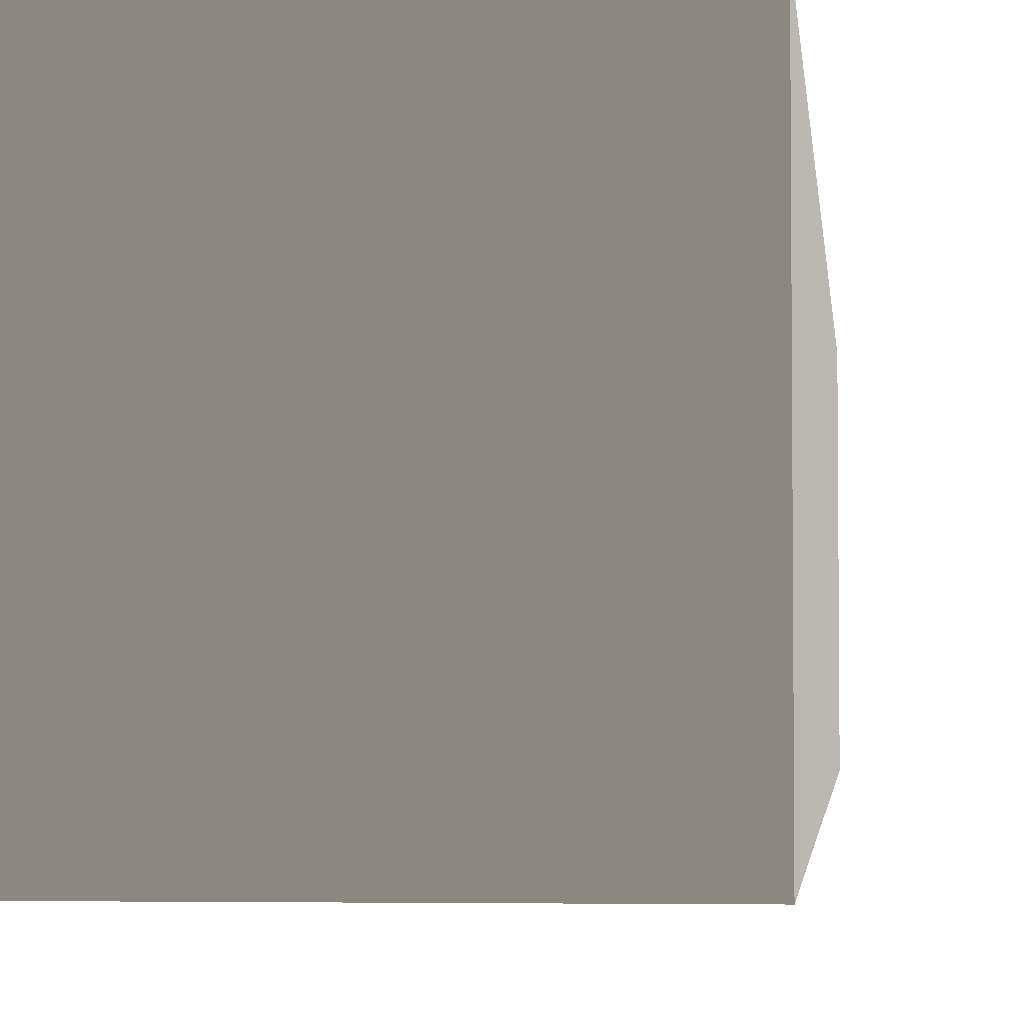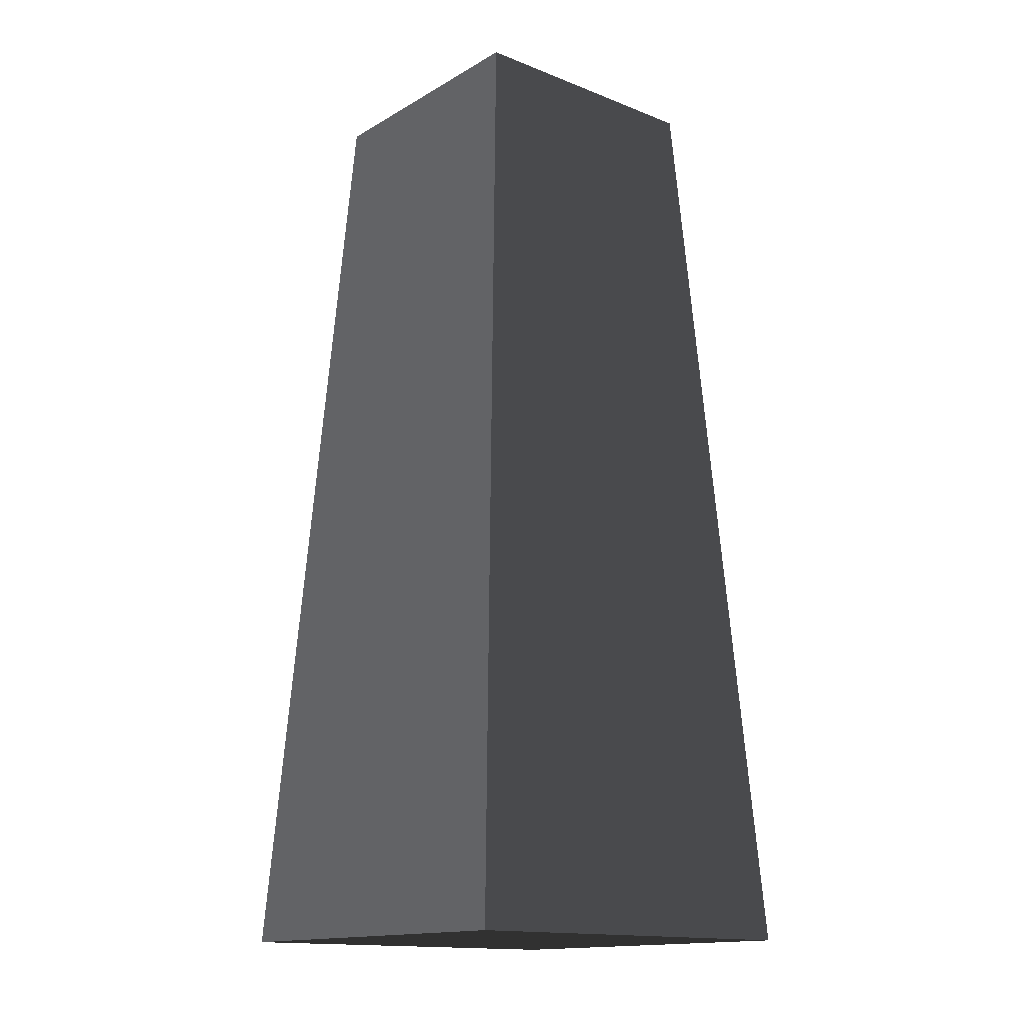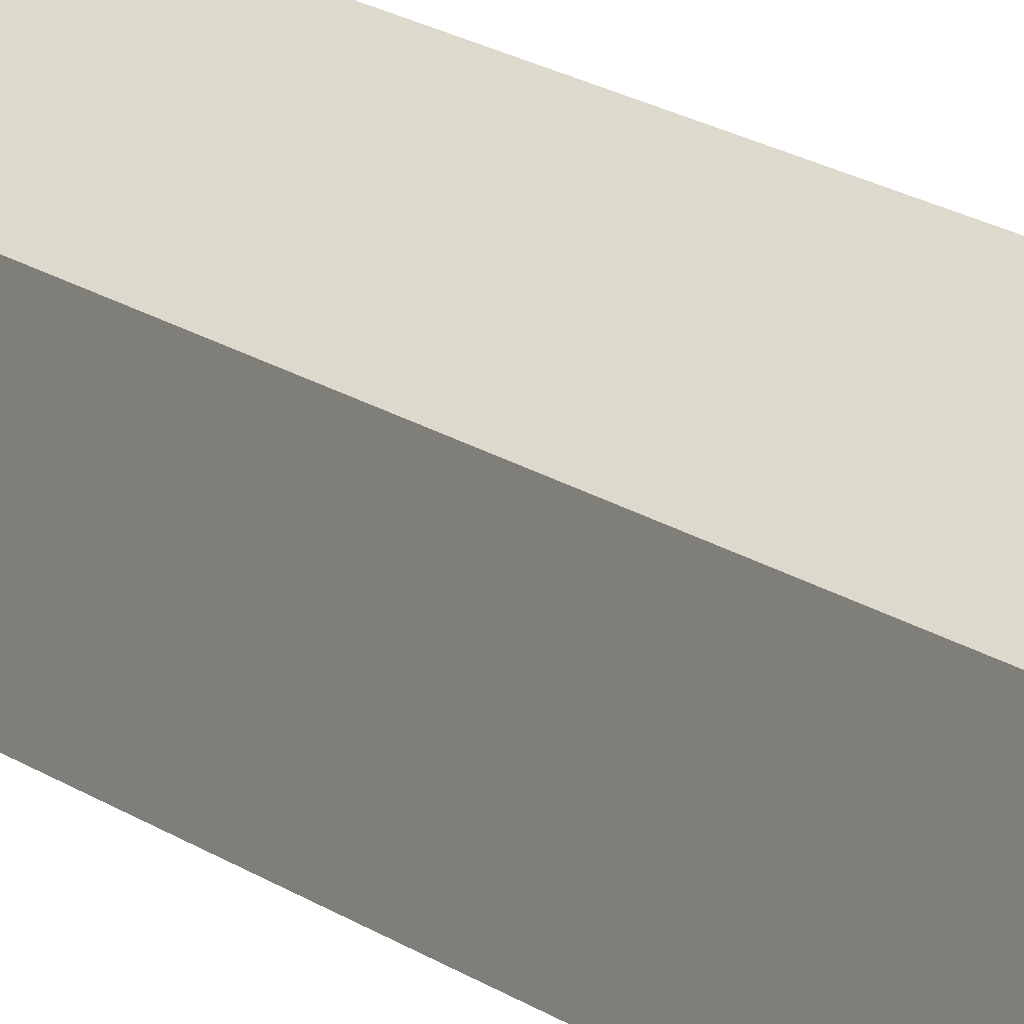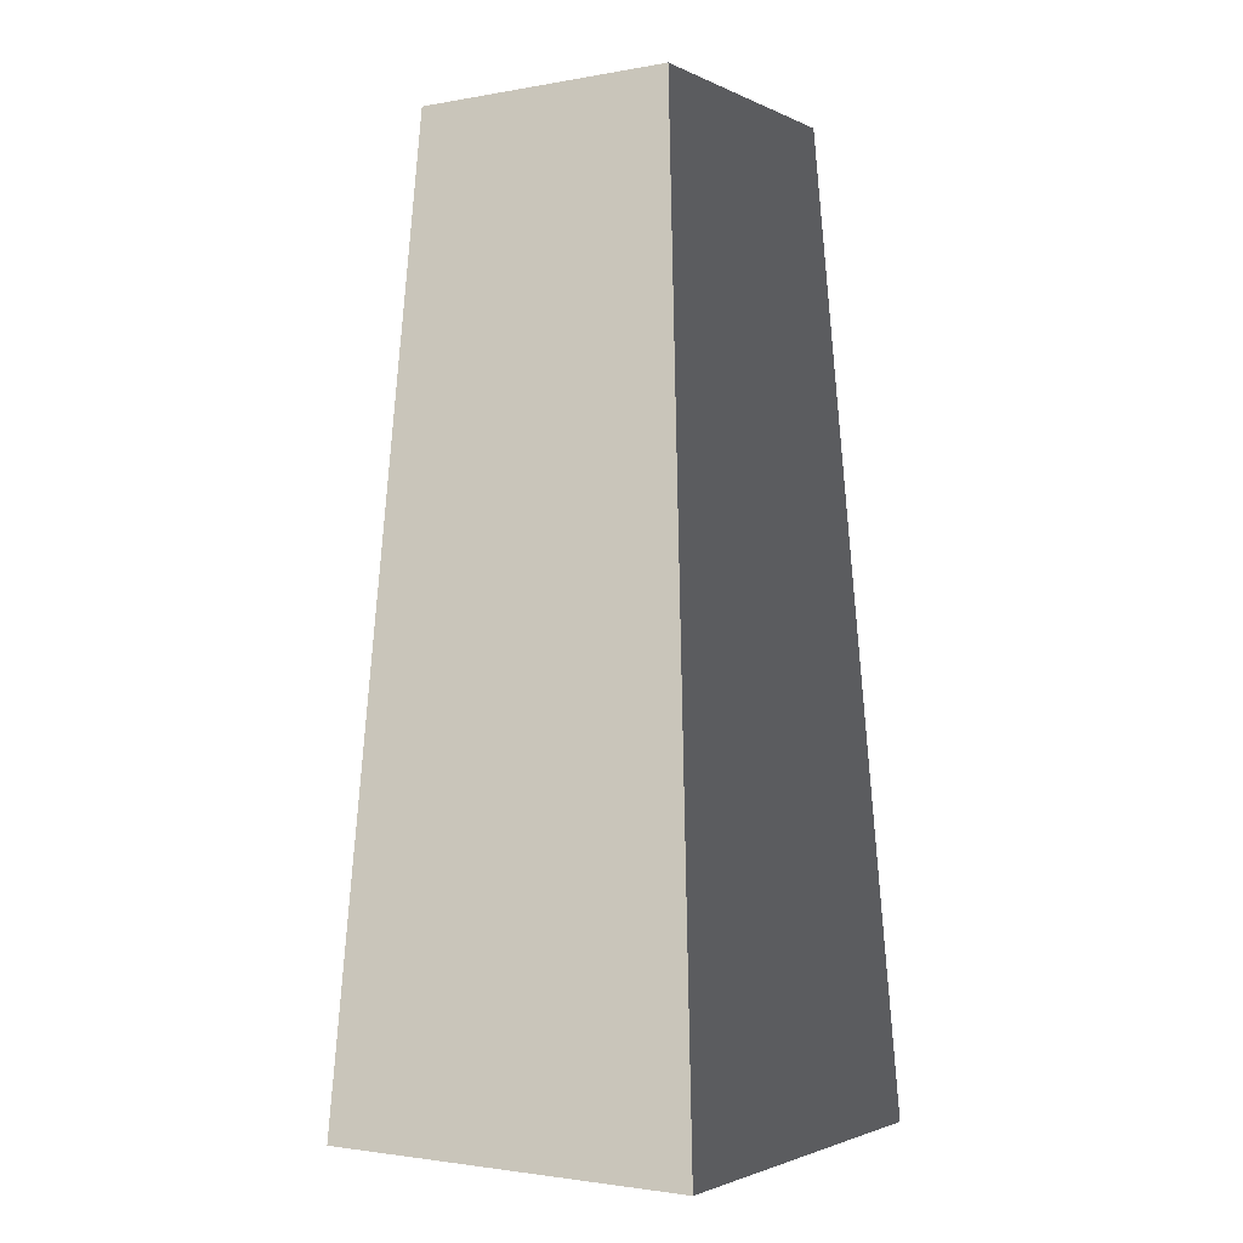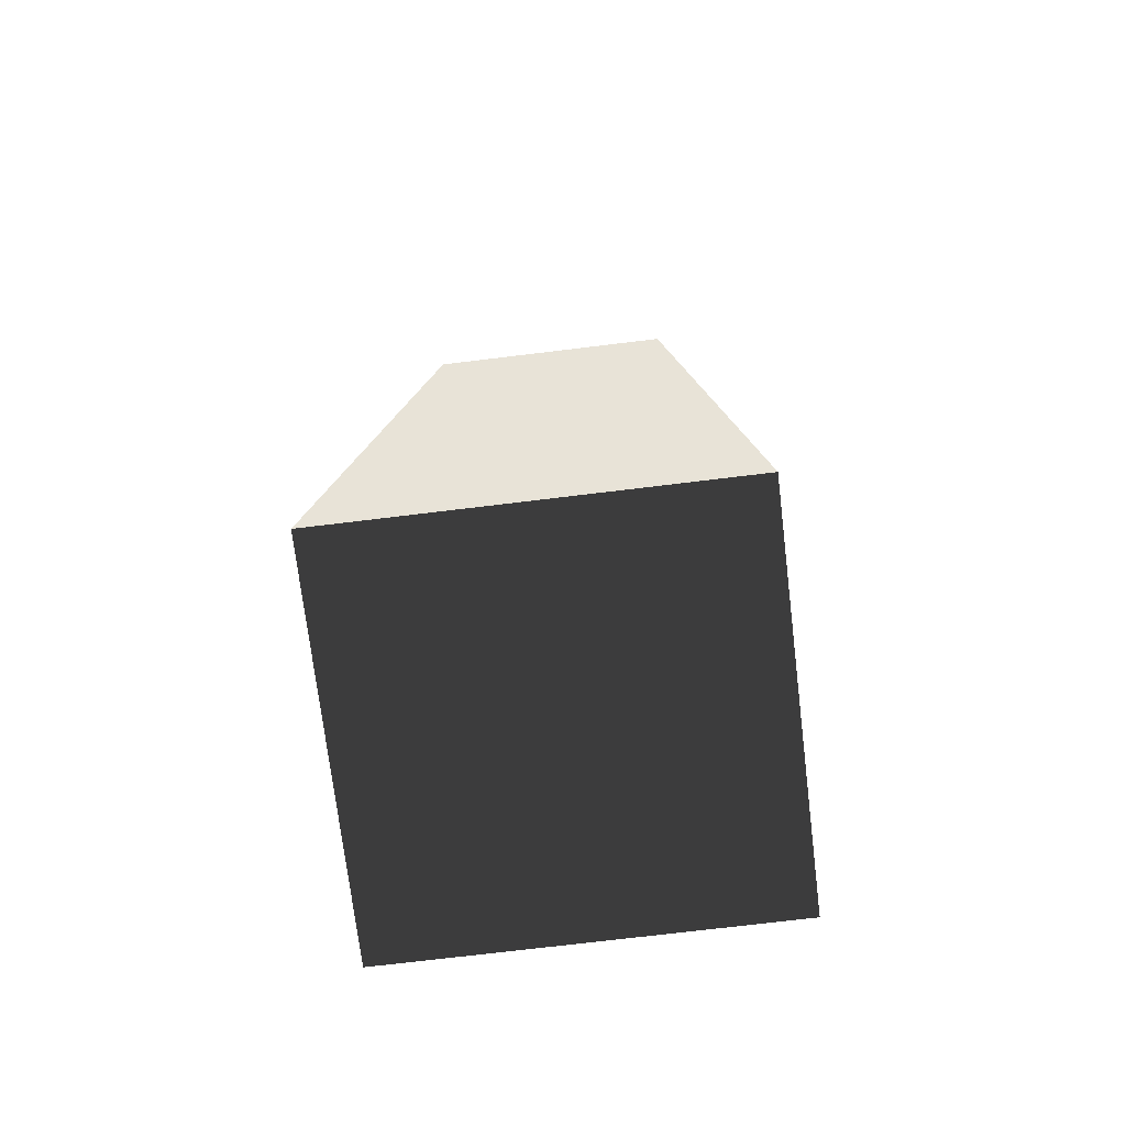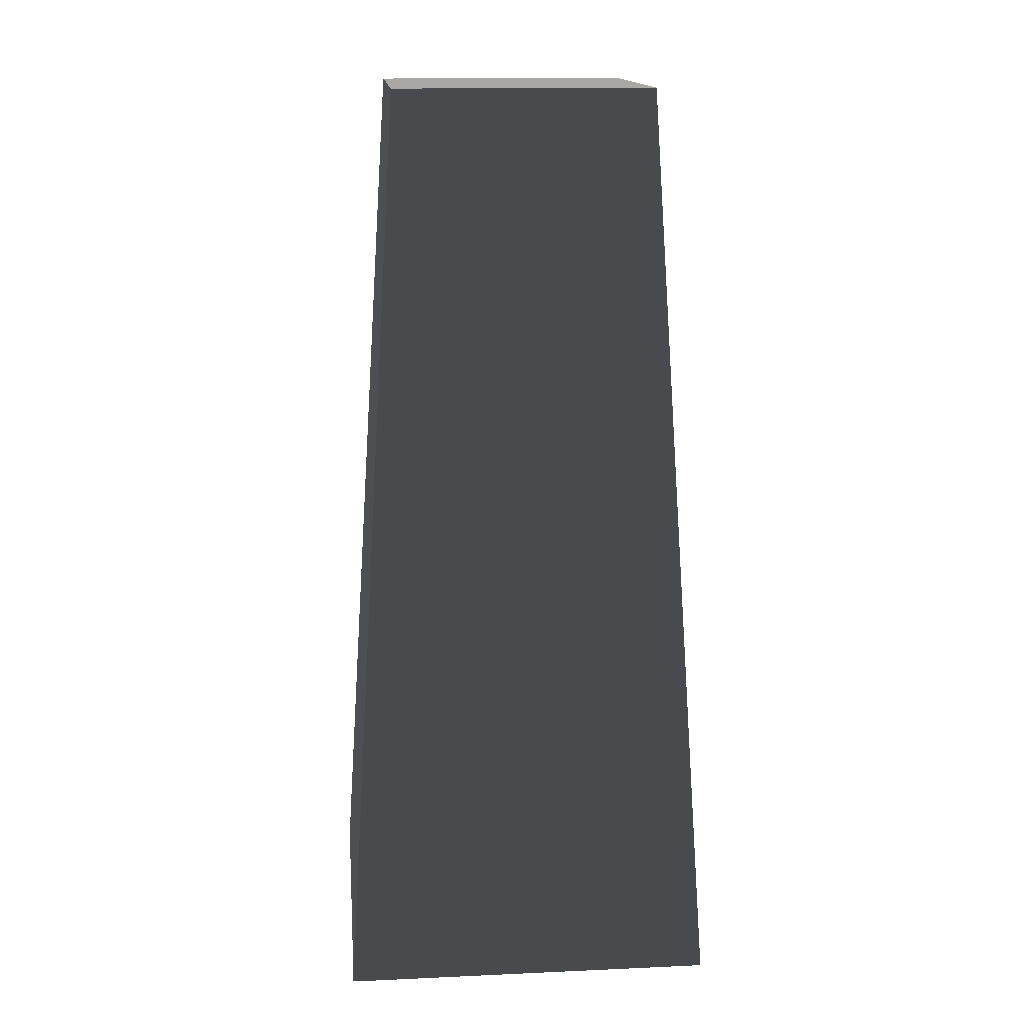
<metadata>
{"format":"obj","ext":"obj","renderer":"f3d","projection":"perspective","resolution":1024,"background":"white","views":[{"elev":-4.0,"azim":-170.7,"up":"+Y"},{"elev":-15.1,"azim":-39.7,"up":"+Z"},{"elev":-46.6,"azim":60.4,"up":"+Y"},{"elev":-2.0,"azim":-147.3,"up":"+Z"},{"elev":-73.6,"azim":-83.1,"up":"+Z"},{"elev":15.2,"azim":-5.4,"up":"+Z"}]}
</metadata>
<code>
v -0.8568 -0.8568 -2.118
v -0.8568 0.8568 -2.118
v -0.595 0.595 2.118
v -0.595 -0.595 2.118
v -0.8568 0.8568 -2.118
v 0.8568 0.8568 -2.118
v 0.595 0.595 2.118
v -0.595 0.595 2.118
v 0.8568 0.8568 -2.118
v 0.8568 -0.8568 -2.118
v 0.595 -0.595 2.118
v 0.595 0.595 2.118
v 0.8568 -0.8568 -2.118
v -0.8568 -0.8568 -2.118
v -0.595 -0.595 2.118
v 0.595 -0.595 2.118
v -0.8568 0.8568 -2.118
v -0.8568 -0.8568 -2.118
v 0.8568 -0.8568 -2.118
v 0.8568 0.8568 -2.118
v -0.595 -0.595 2.118
v -0.595 0.595 2.118
v 0.595 0.595 2.118
v 0.595 -0.595 2.118
g IceRock_(21)_721_96
f 1 3 2
f 1 4 3
f 5 7 6
f 5 8 7
f 9 11 10
f 9 12 11
f 13 15 14
f 13 16 15
f 17 19 18
f 17 20 19
f 21 23 22
f 21 24 23

</code>
